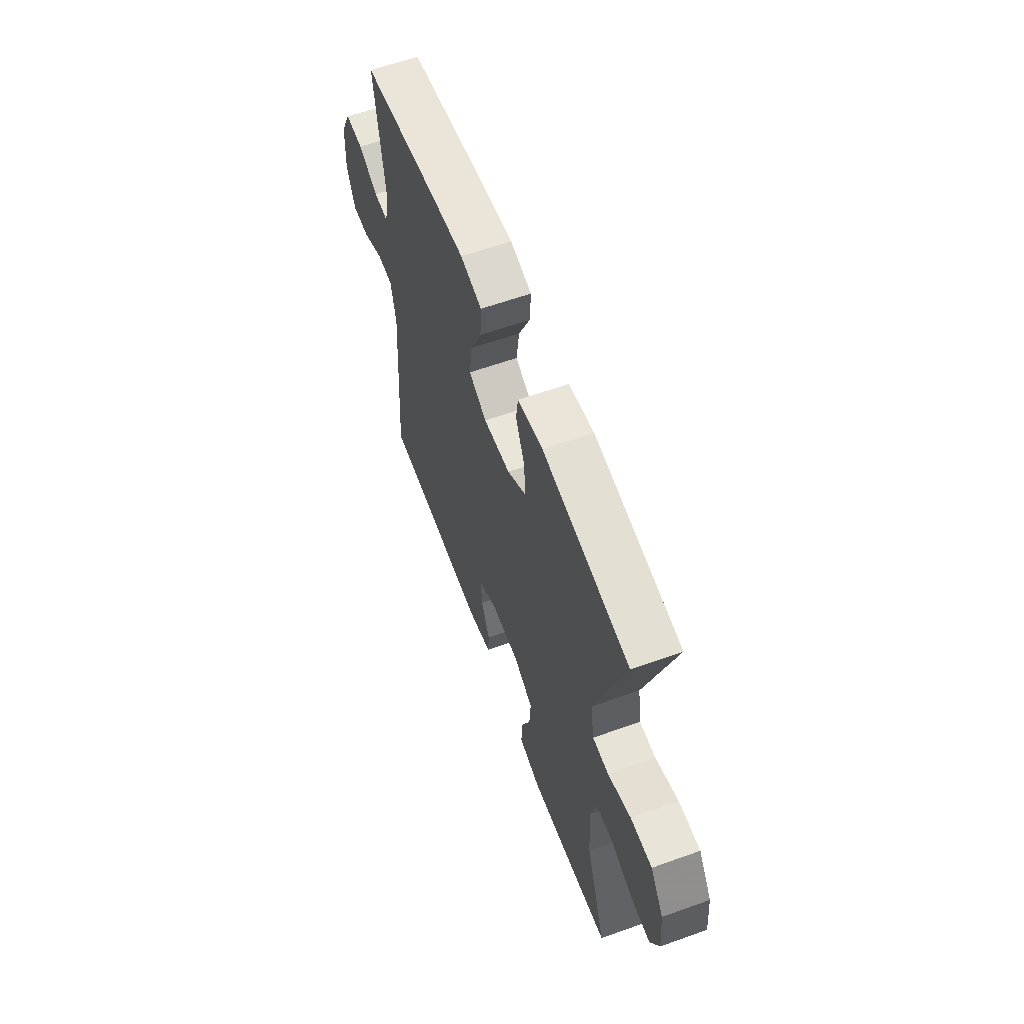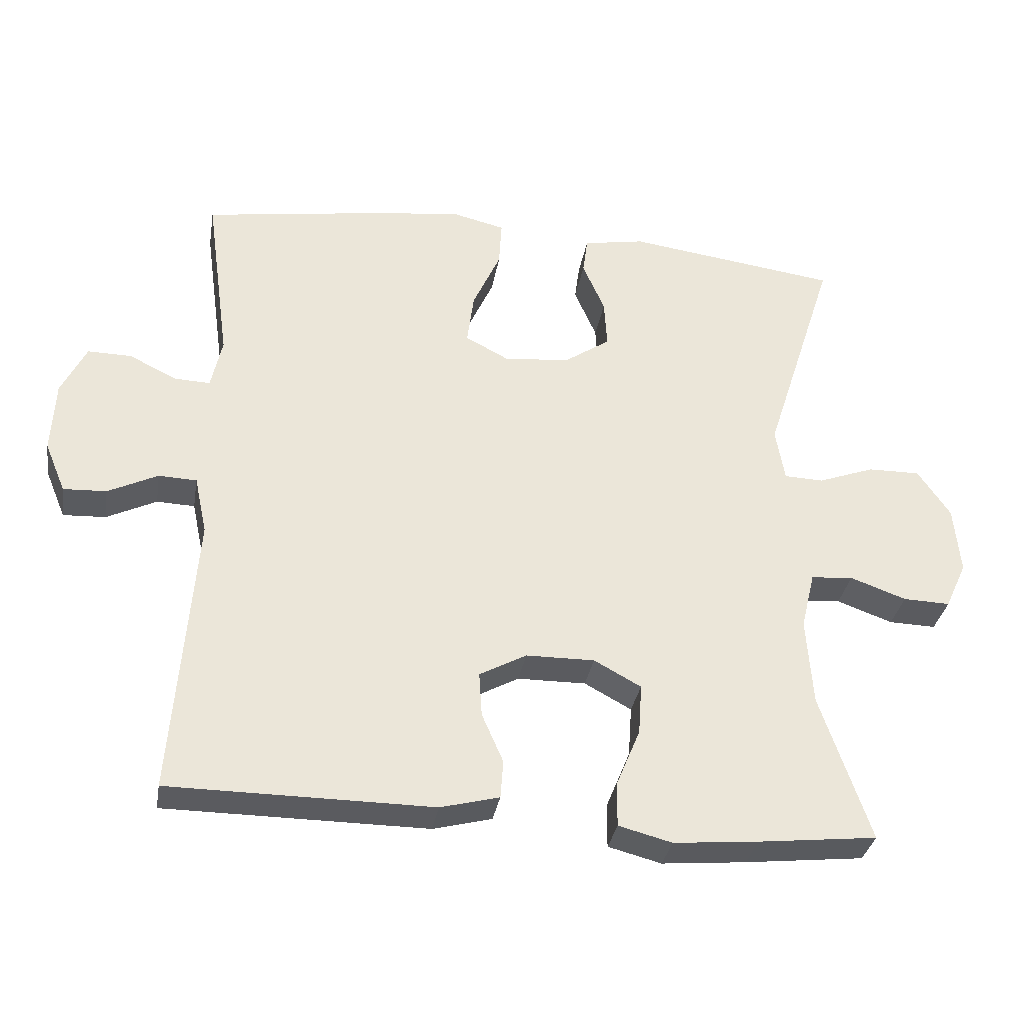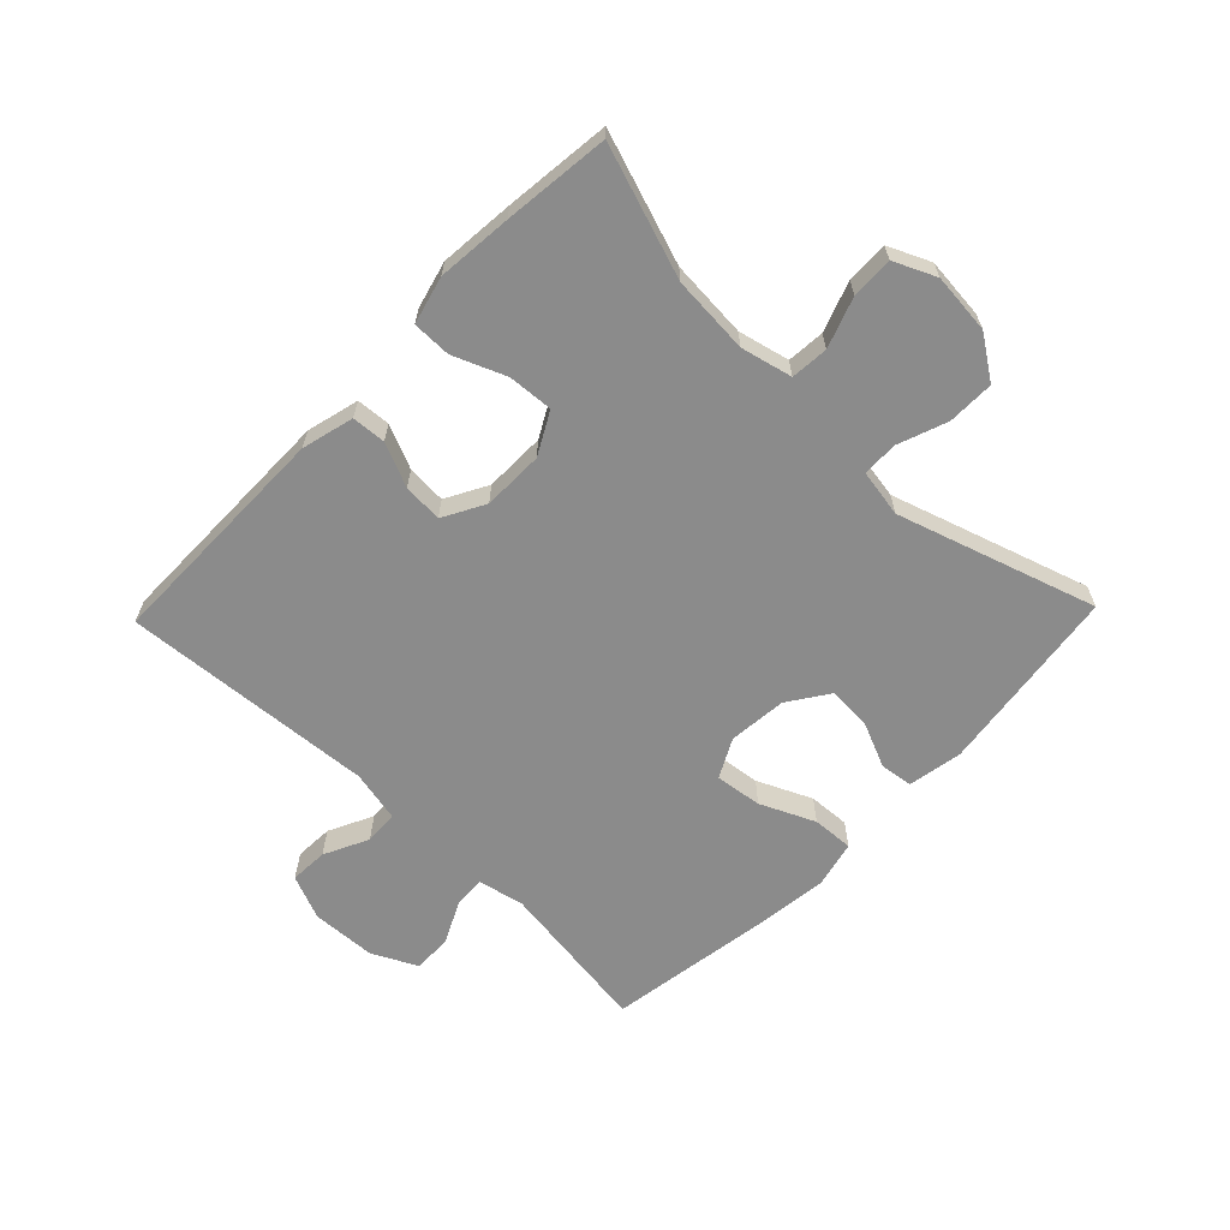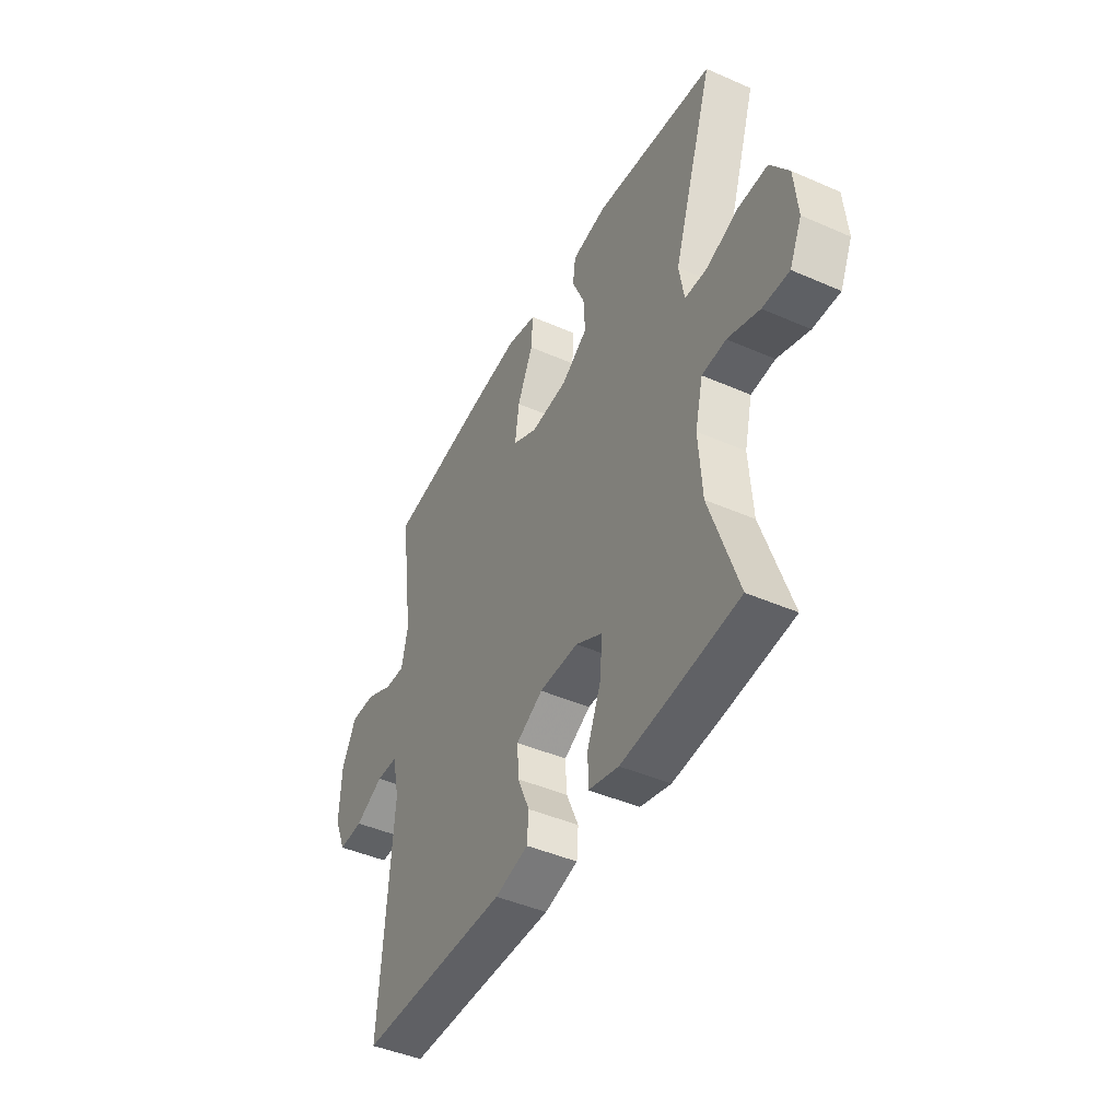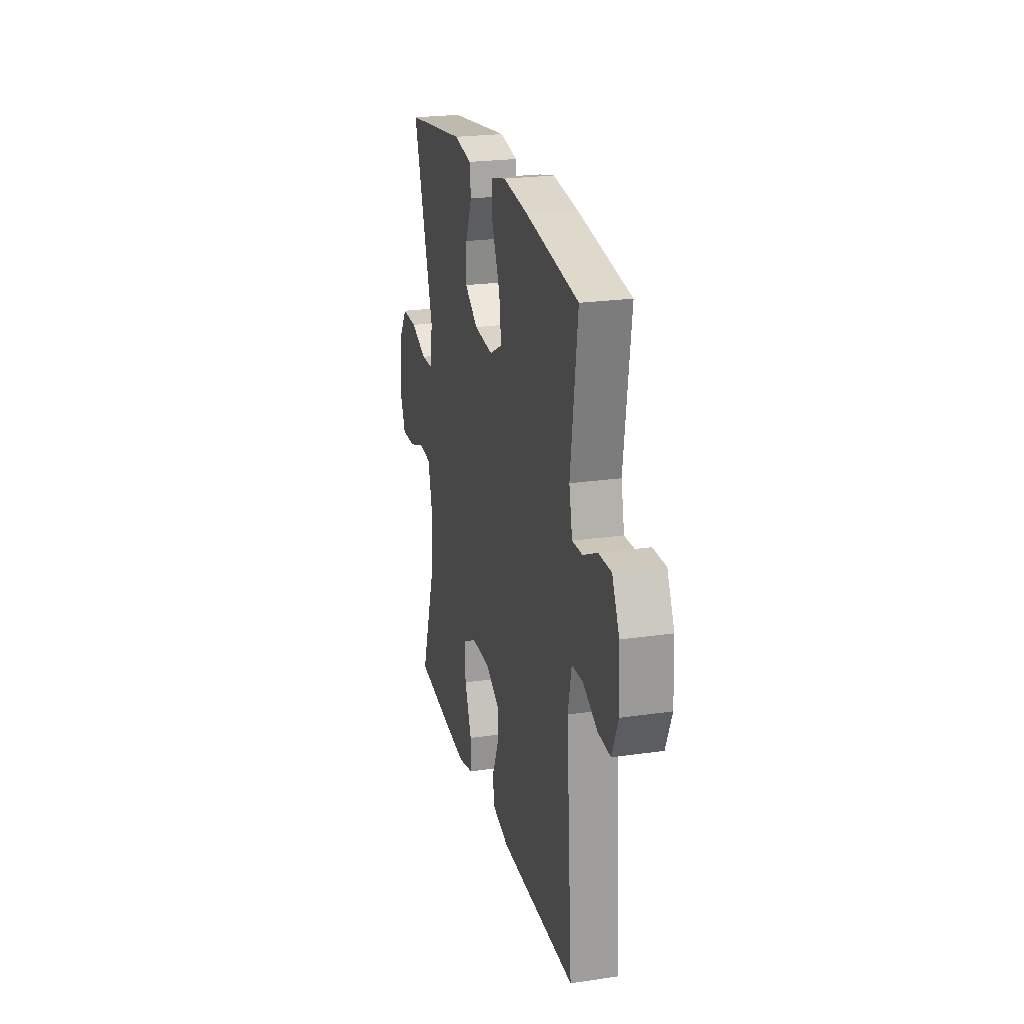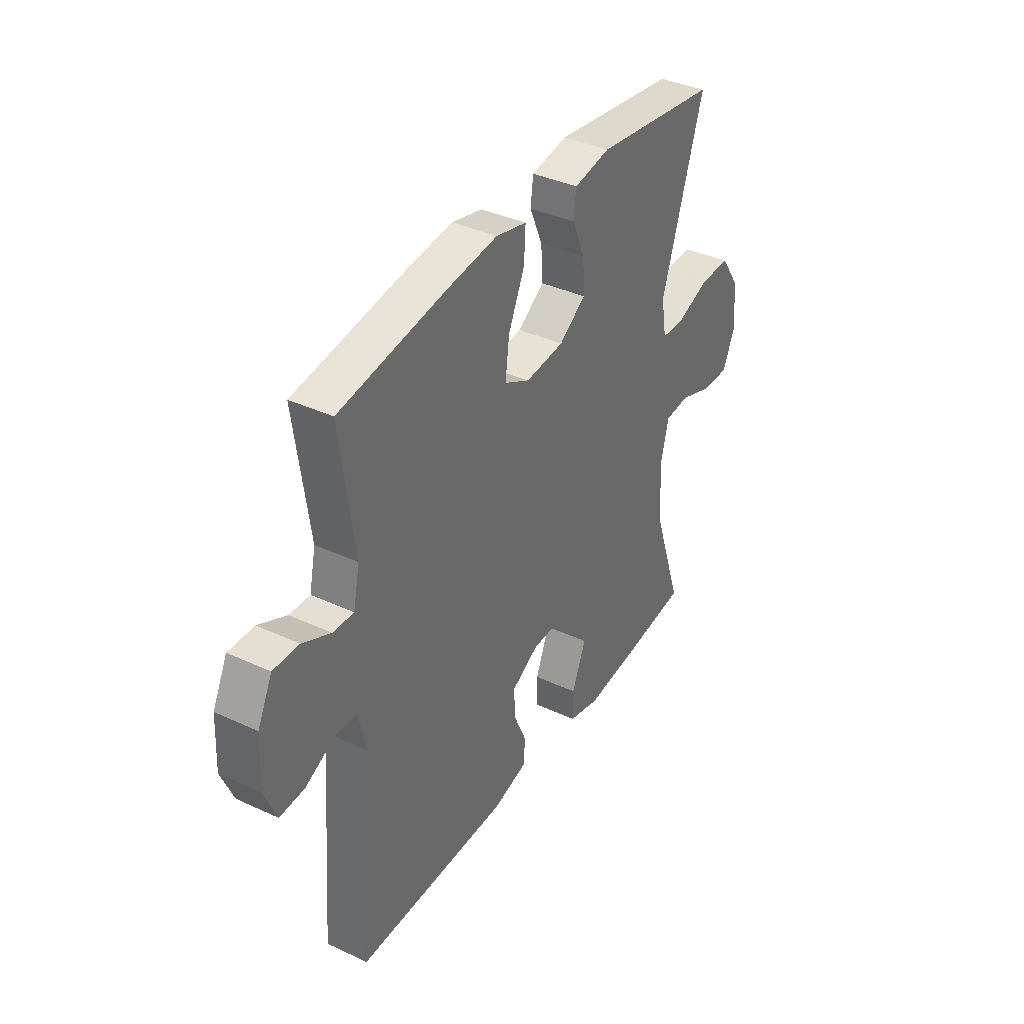
<metadata>
{"format":"obj","ext":"obj","renderer":"f3d","projection":"perspective","resolution":1024,"background":"white","views":[{"elev":60.6,"azim":-110.1,"up":"+Z"},{"elev":-33.0,"azim":170.5,"up":"+Z"},{"elev":-63.9,"azim":-134.0,"up":"+Y"},{"elev":-44.4,"azim":-117.1,"up":"+Z"},{"elev":23.3,"azim":76.2,"up":"+Z"},{"elev":37.8,"azim":120.6,"up":"+Z"}]}
</metadata>
<code>
v -0.5 0.07 0.5
v -0.194 0.07 0.541
v -0.105 0.07 0.525
v -0.098 0.07 0.472
v -0.13 0.07 0.398
v -0.134 0.07 0.328
v -0.068 0.07 0.283
v 0.027 0.07 0.274
v 0.09 0.07 0.307
v 0.08 0.07 0.383
v 0.04 0.07 0.471
v 0.036 0.07 0.538
v 0.112 0.07 0.556
v 0.235 0.07 0.541
v 0.5 0.07 0.5
v 0.465 0.07 0.246
v 0.481 0.07 0.172
v 0.532 0.07 0.174
v 0.602 0.07 0.208
v 0.665 0.07 0.209
v 0.701 0.07 0.136
v 0.706 0.07 0.031
v 0.676 0.07 -0.041
v 0.614 0.07 -0.038
v 0.542 0.07 -0.003
v 0.487 0.07 -0.005
v 0.469 0.07 -0.089
v 0.5 0.07 -0.5
v 0.12 0.07 -0.502
v 0.035 0.07 -0.48
v 0.031 0.07 -0.425
v 0.062 0.07 -0.354
v 0.066 0.07 -0.29
v -0.002 0.07 -0.253
v -0.101 0.07 -0.252
v -0.169 0.07 -0.289
v -0.164 0.07 -0.362
v -0.129 0.07 -0.447
v -0.129 0.07 -0.51
v -0.206 0.07 -0.53
v -0.328 0.07 -0.519
v -0.5 0.07 -0.5
v -0.428 0.07 -0.288
v -0.419 0.07 -0.161
v -0.439 0.07 -0.078
v -0.5 0.07 -0.073
v -0.581 0.07 -0.102
v -0.649 0.07 -0.104
v -0.68 0.07 -0.036
v -0.671 0.07 0.062
v -0.624 0.07 0.131
v -0.548 0.07 0.13
v -0.467 0.07 0.1
v -0.41 0.07 0.102
v -0.397 0.07 0.179
v -0.5 0 0.5
v -0.194 0 0.541
v -0.105 0 0.525
v -0.098 0 0.472
v -0.13 0 0.398
v -0.134 0 0.328
v -0.068 0 0.283
v 0.027 0 0.274
v 0.09 0 0.307
v 0.08 0 0.383
v 0.04 0 0.471
v 0.036 0 0.538
v 0.112 0 0.556
v 0.235 0 0.541
v 0.5 0 0.5
v 0.465 0 0.246
v 0.481 0 0.172
v 0.532 0 0.174
v 0.602 0 0.208
v 0.665 0 0.209
v 0.701 0 0.136
v 0.706 0 0.031
v 0.676 0 -0.041
v 0.614 0 -0.038
v 0.542 0 -0.003
v 0.487 0 -0.005
v 0.469 0 -0.089
v 0.5 0 -0.5
v 0.12 0 -0.502
v 0.035 0 -0.48
v 0.031 0 -0.425
v 0.062 0 -0.354
v 0.066 0 -0.29
v -0.002 0 -0.253
v -0.101 0 -0.252
v -0.169 0 -0.289
v -0.164 0 -0.362
v -0.129 0 -0.447
v -0.129 0 -0.51
v -0.206 0 -0.53
v -0.328 0 -0.519
v -0.5 0 -0.5
v -0.428 0 -0.288
v -0.419 0 -0.161
v -0.439 0 -0.078
v -0.5 0 -0.073
v -0.581 0 -0.102
v -0.649 0 -0.104
v -0.68 0 -0.036
v -0.671 0 0.062
v -0.624 0 0.131
v -0.548 0 0.13
v -0.467 0 0.1
v -0.41 0 0.102
v -0.397 0 0.179
f 50 51 52 53
f 50 53 54
f 49 50 54
f 46 47 48 49
f 45 46 49 54
f 44 45 54 55
f 40 41 42 43
f 40 43 44
f 37 38 39 40
f 36 37 40 44
f 35 36 44 55
f 29 30 31 32
f 27 28 29 32
f 26 27 32 33
f 22 23 24 25
f 22 25 26
f 21 22 26
f 18 19 20 21
f 17 18 21 26
f 16 17 26 33
f 10 11 12 13
f 9 10 13 14
f 2 3 4 5
f 2 5 6
f 1 2 6
f 34 35 55 1
f 9 14 15 16
f 8 9 16 33
f 7 8 33 34
f 1 6 7 34
f 108 107 106 105
f 109 108 105
f 109 105 104
f 104 103 102 101
f 109 104 101 100
f 110 109 100 99
f 98 97 96 95
f 99 98 95
f 95 94 93 92
f 99 95 92 91
f 110 99 91 90
f 87 86 85 84
f 87 84 83 82
f 88 87 82 81
f 80 79 78 77
f 81 80 77
f 81 77 76
f 76 75 74 73
f 81 76 73 72
f 88 81 72 71
f 68 67 66 65
f 69 68 65 64
f 60 59 58 57
f 61 60 57
f 61 57 56
f 56 110 90 89
f 71 70 69 64
f 88 71 64 63
f 89 88 63 62
f 89 62 61 56
f 1 56 57 2
f 2 57 58 3
f 3 58 59 4
f 4 59 60 5
f 5 60 61 6
f 6 61 62 7
f 7 62 63 8
f 8 63 64 9
f 9 64 65 10
f 10 65 66 11
f 11 66 67 12
f 12 67 68 13
f 13 68 69 14
f 14 69 70 15
f 15 70 71 16
f 16 71 72 17
f 17 72 73 18
f 18 73 74 19
f 19 74 75 20
f 20 75 76 21
f 21 76 77 22
f 22 77 78 23
f 23 78 79 24
f 24 79 80 25
f 25 80 81 26
f 26 81 82 27
f 27 82 83 28
f 28 83 84 29
f 29 84 85 30
f 30 85 86 31
f 31 86 87 32
f 32 87 88 33
f 33 88 89 34
f 34 89 90 35
f 35 90 91 36
f 36 91 92 37
f 37 92 93 38
f 38 93 94 39
f 39 94 95 40
f 40 95 96 41
f 41 96 97 42
f 42 97 98 43
f 43 98 99 44
f 44 99 100 45
f 45 100 101 46
f 46 101 102 47
f 47 102 103 48
f 48 103 104 49
f 49 104 105 50
f 50 105 106 51
f 51 106 107 52
f 52 107 108 53
f 53 108 109 54
f 54 109 110 55
f 55 110 56 1

</code>
